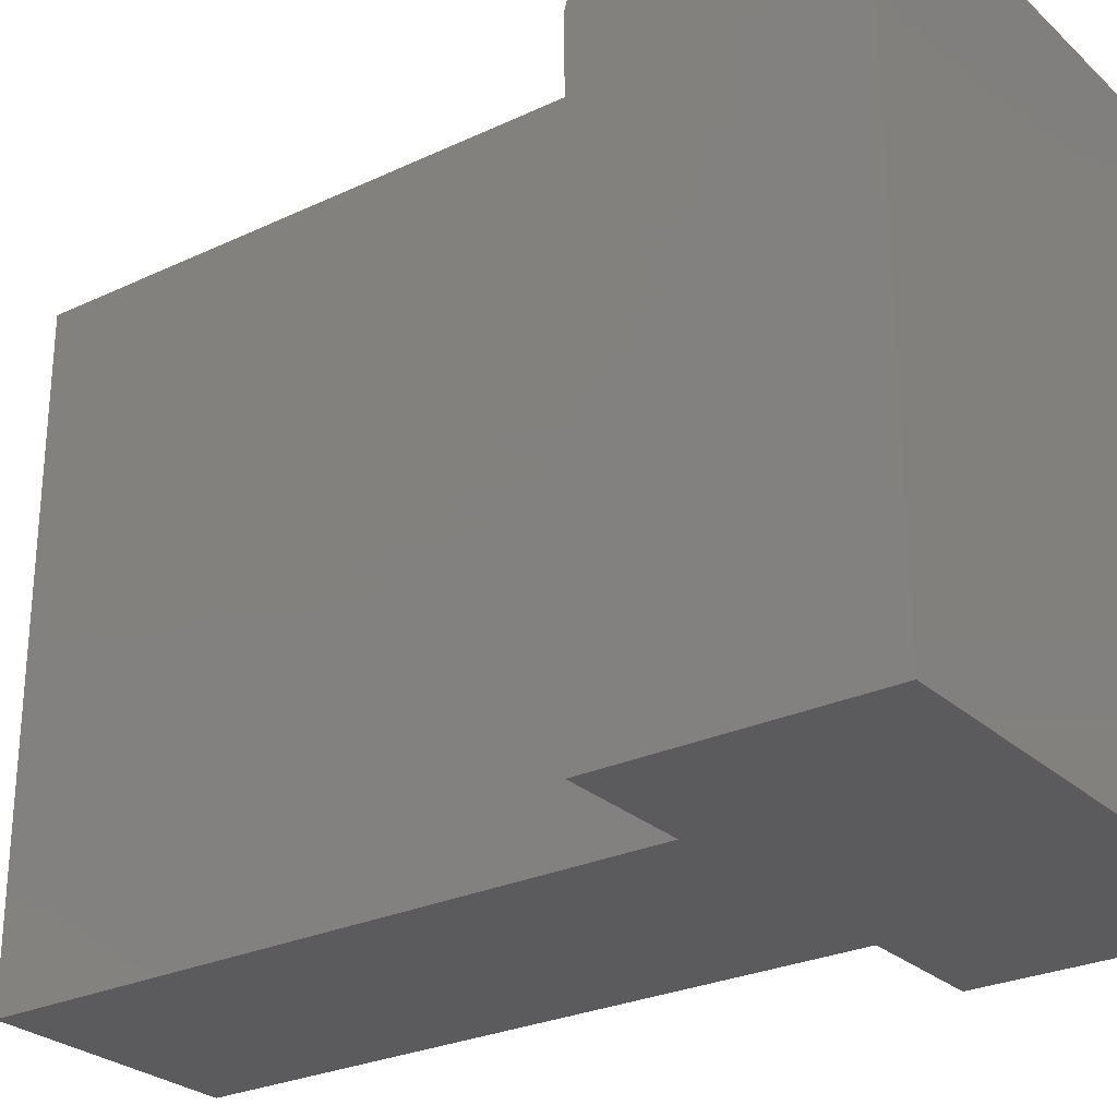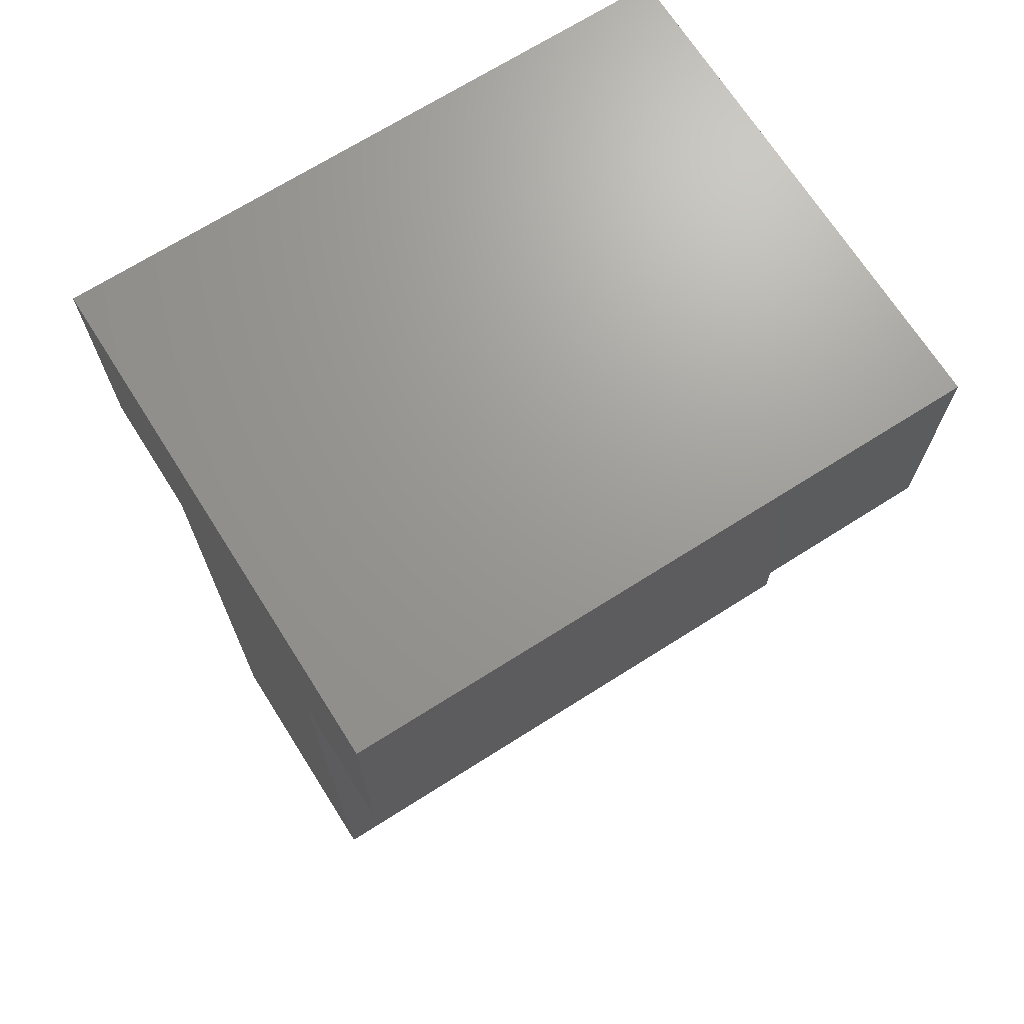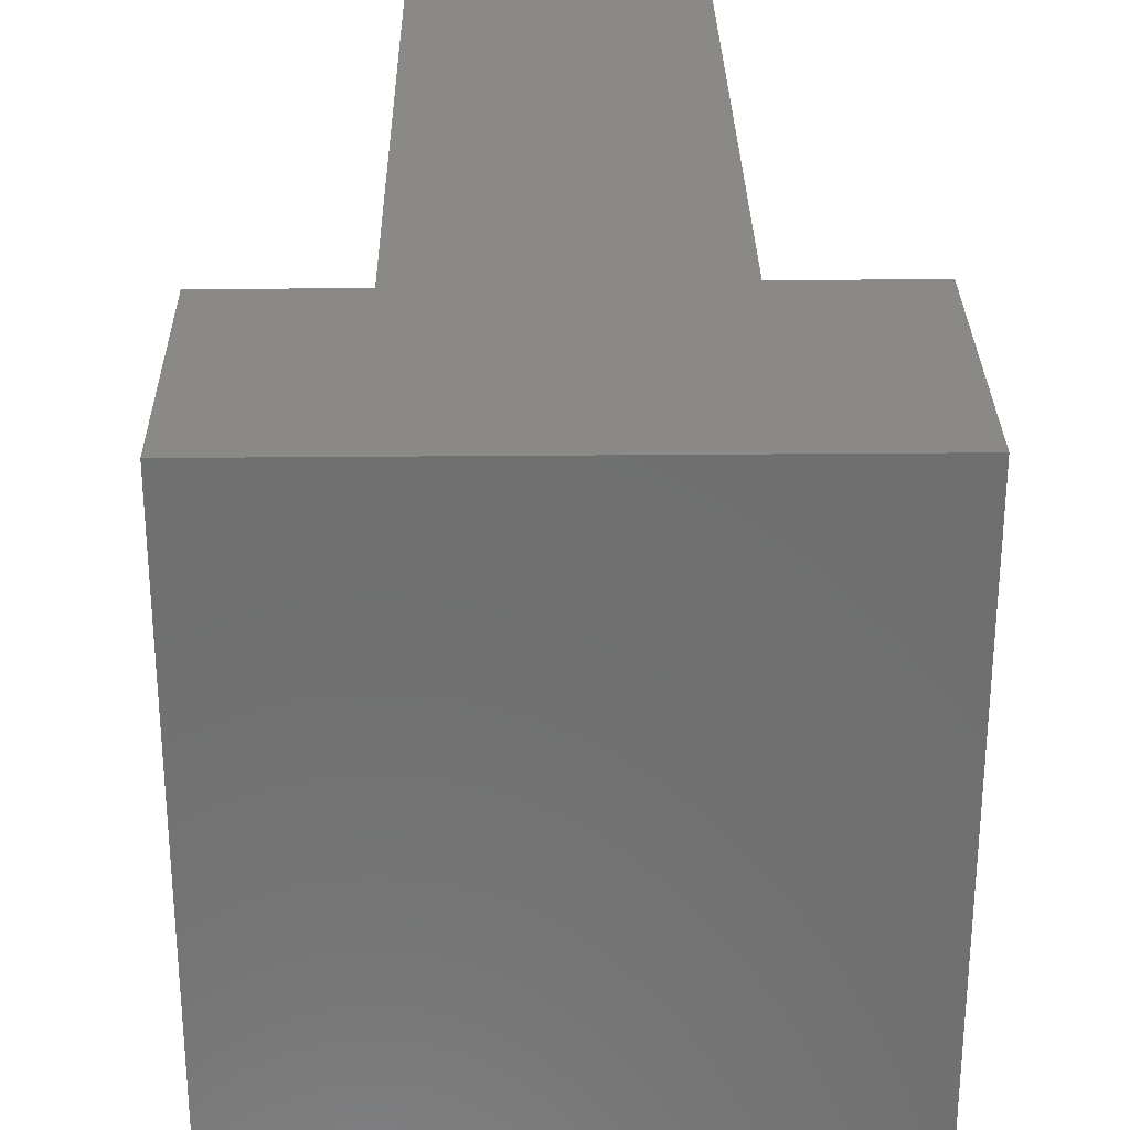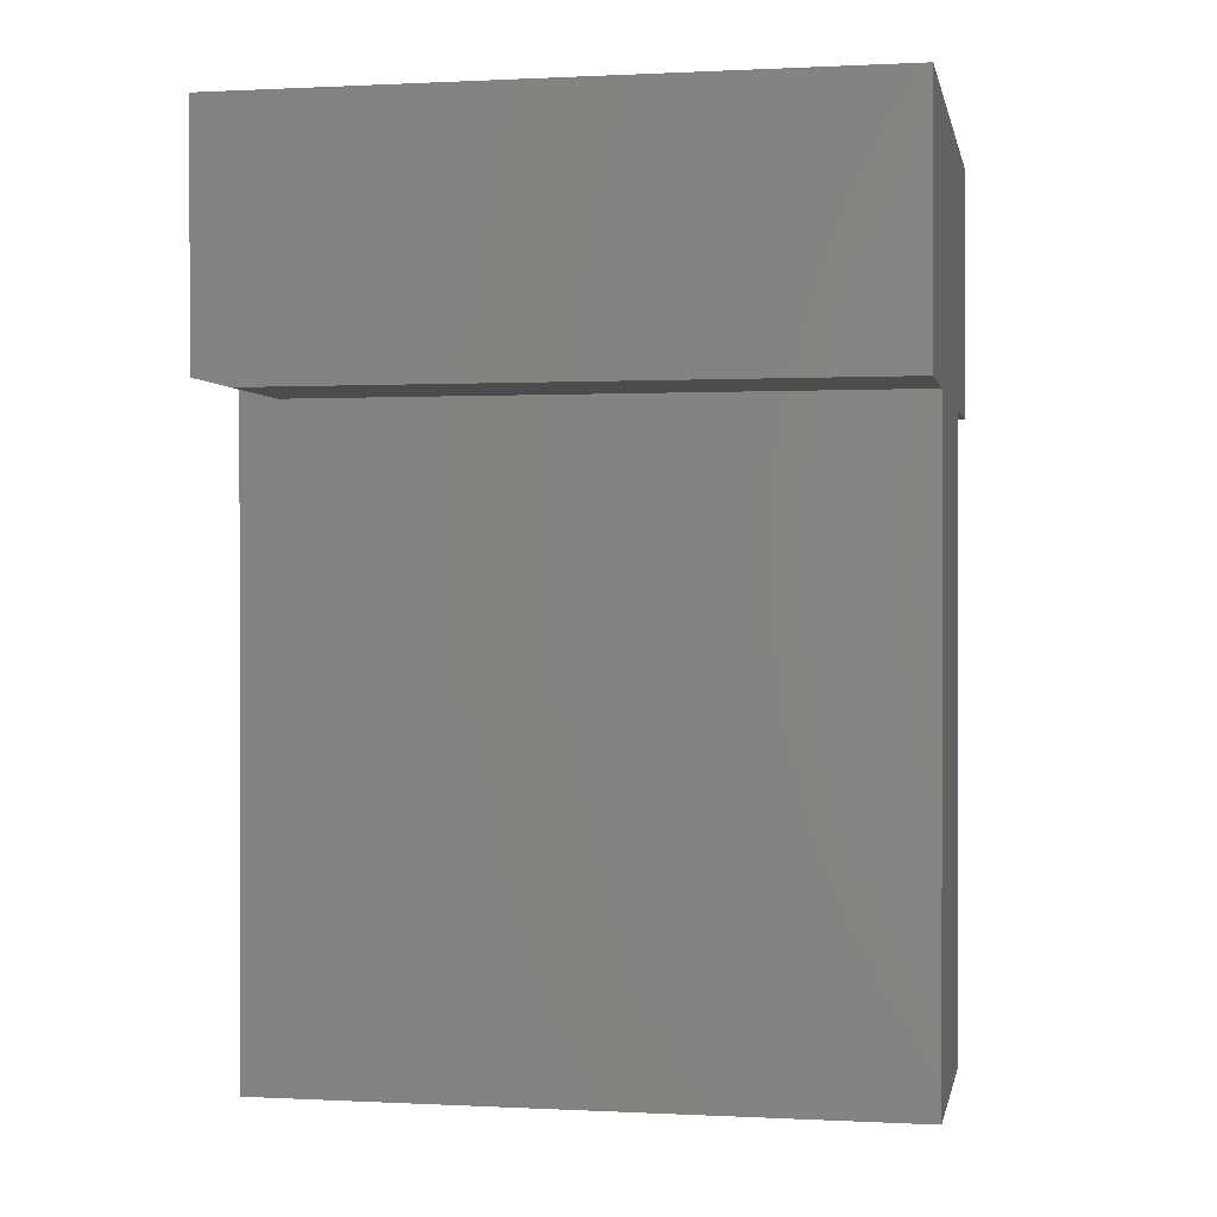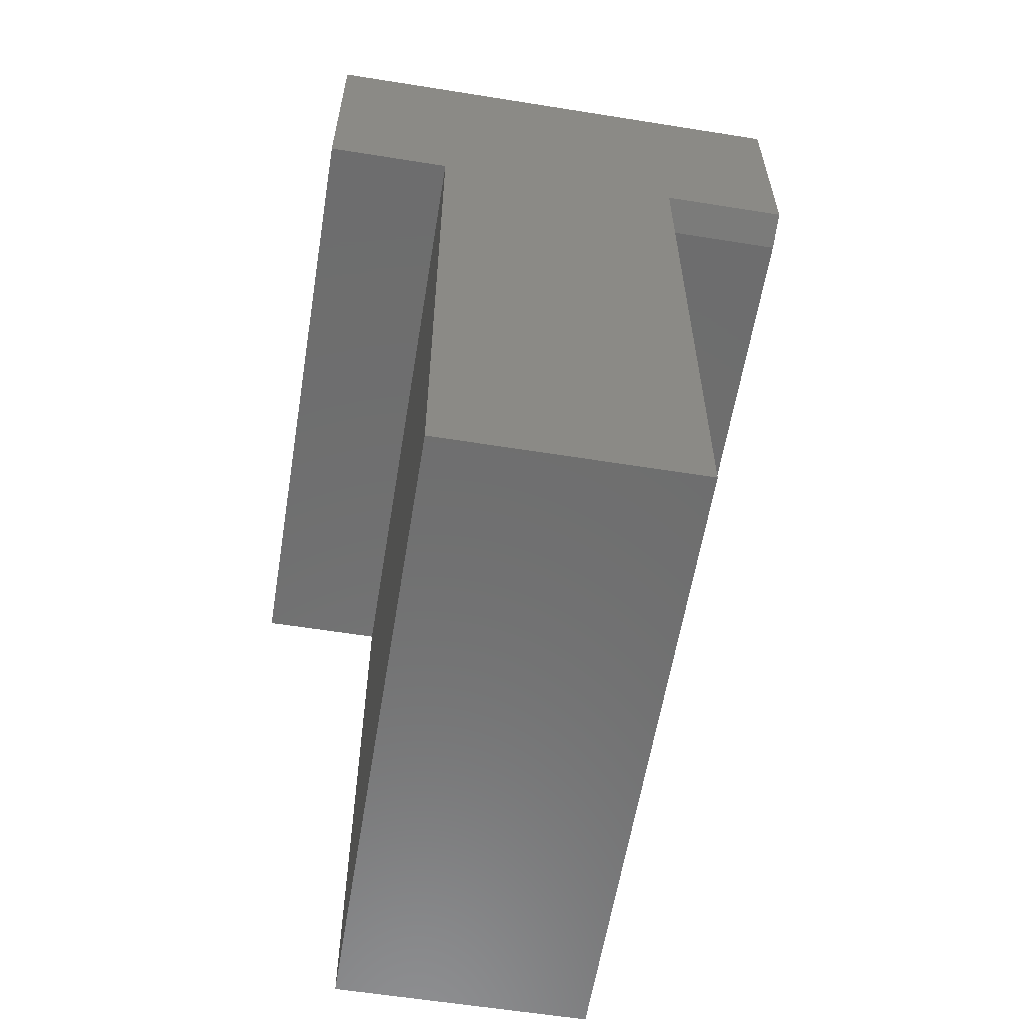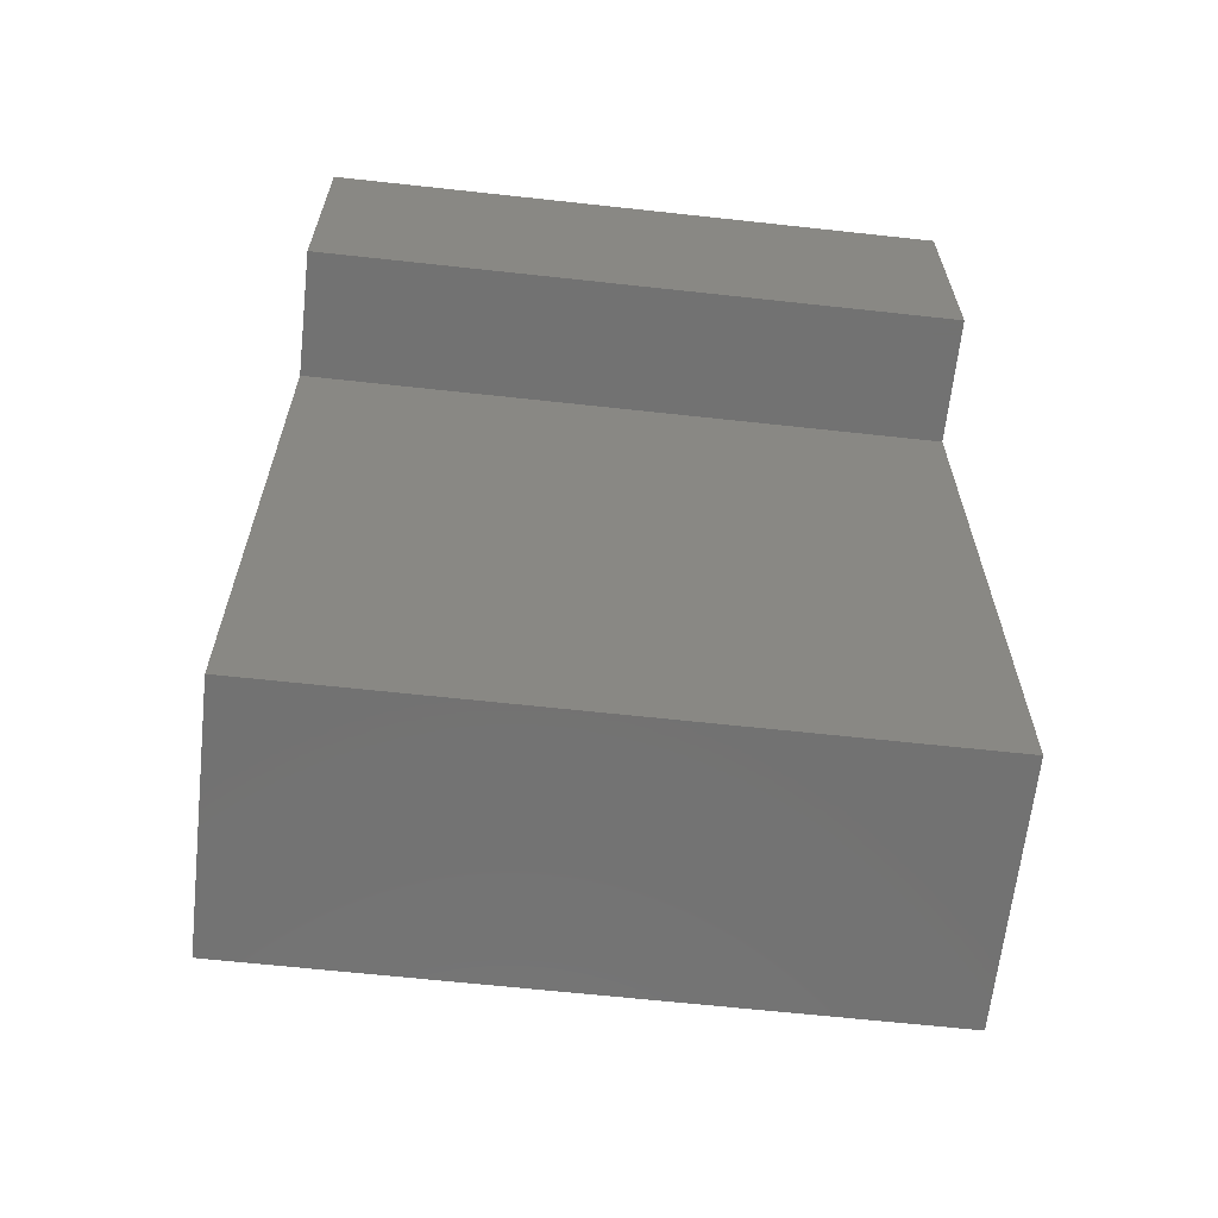
<metadata>
{"format":"stl","ext":"stl","renderer":"f3d","projection":"perspective","resolution":1024,"background":"white","views":[{"elev":-27.0,"azim":126.1,"up":"+Z"},{"elev":69.6,"azim":-122.4,"up":"+Y"},{"elev":28.8,"azim":179.2,"up":"+Z"},{"elev":0.3,"azim":101.0,"up":"+Y"},{"elev":-59.8,"azim":-9.3,"up":"+Y"},{"elev":-64.2,"azim":-96.3,"up":"+Y"}]}
</metadata>
<code>
# stl→obj: 18 verts, 32 faces
v -0.001563 0 0
v 0.2141 0 0
v -0.001563 0 0.5391
v 0.2141 0 0.5391
v 0.3219 0.5469 0.5391
v 0.3219 0.7547 0.5391
v 0.2141 0.5469 0.5391
v -0.1094 0.7547 0.5391
v -0.1094 0.5391 0.5391
v -0.001563 0.5391 0.5391
v 0.3219 0.5391 0
v 0.3219 0.7547 0
v 0.3219 0.5391 0.5078
v 0.2141 0.5391 0
v 0.2141 0.5391 0.5078
v -0.1094 0.7547 0
v -0.1094 0.5391 0
v -0.001563 0.5391 0
f 1 2 3
f 3 2 4
f 5 6 7
f 6 8 7
f 7 8 9
f 7 9 10
f 10 3 7
f 7 3 4
f 11 12 13
f 13 12 6
f 13 6 5
f 14 11 15
f 15 11 13
f 2 14 4
f 4 14 15
f 4 15 7
f 16 17 8
f 8 17 9
f 5 7 13
f 13 7 15
f 12 11 14
f 12 14 18
f 12 18 17
f 12 17 16
f 1 18 2
f 2 18 14
f 12 16 6
f 6 16 8
f 18 1 10
f 10 1 3
f 17 18 9
f 9 18 10

</code>
